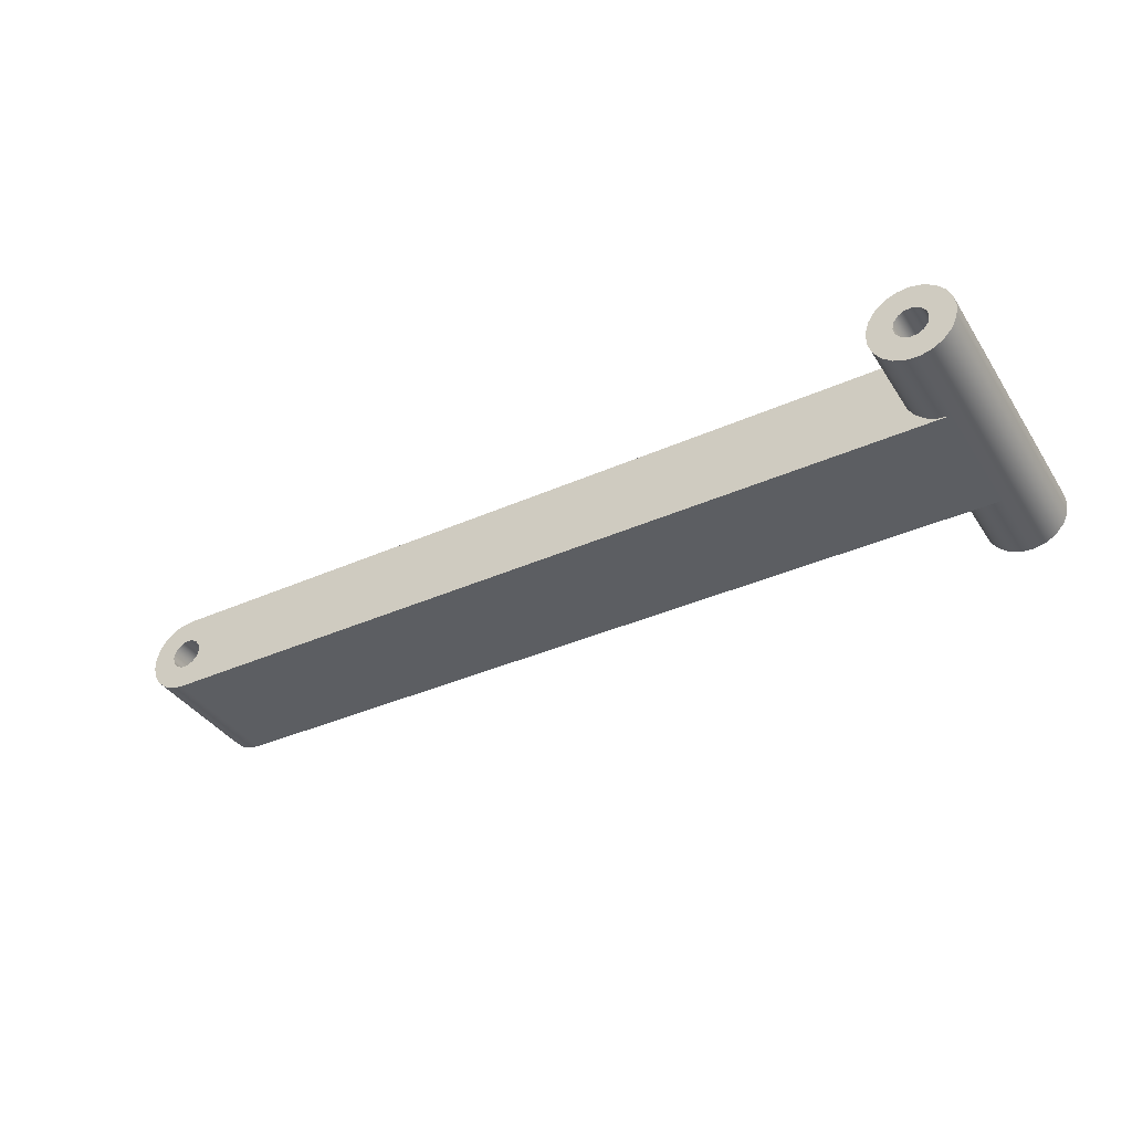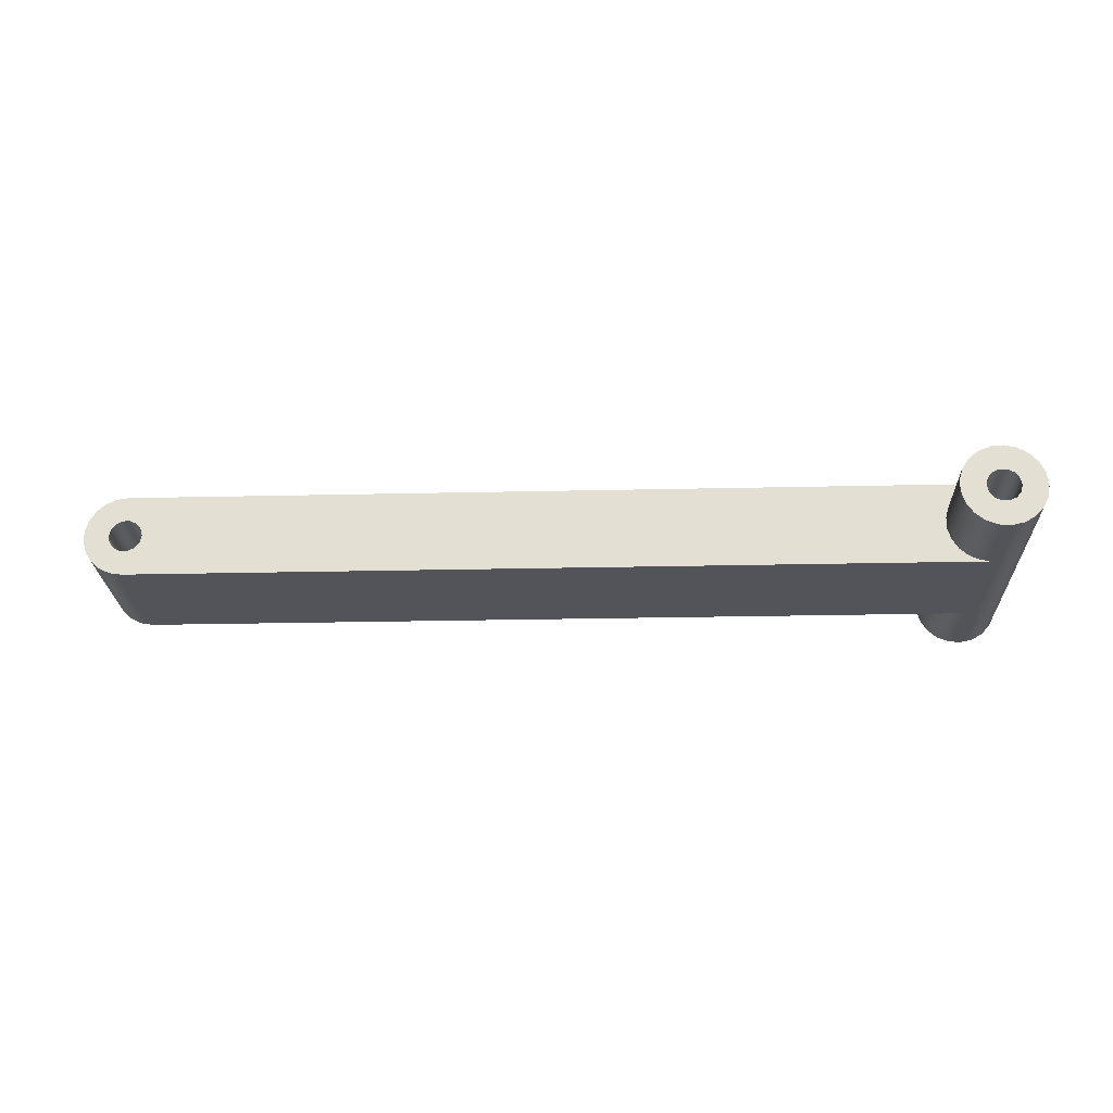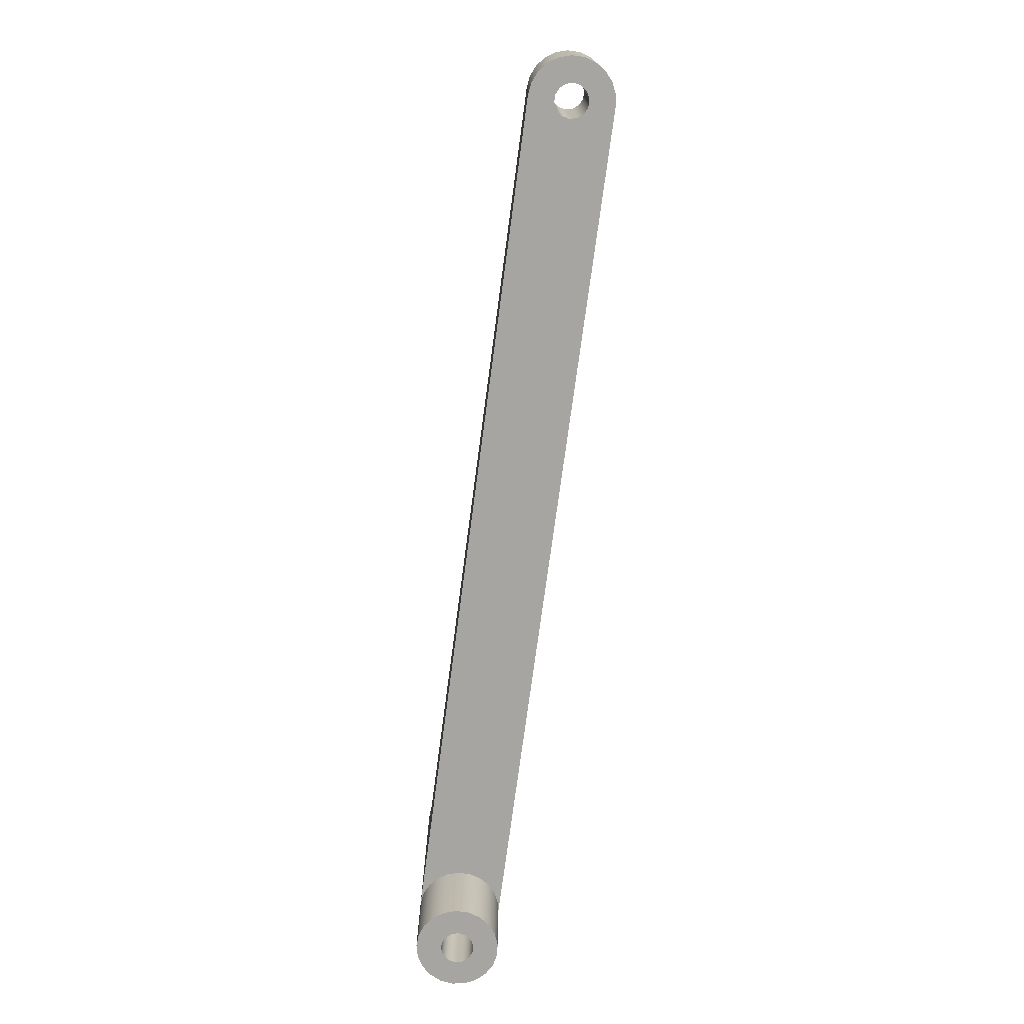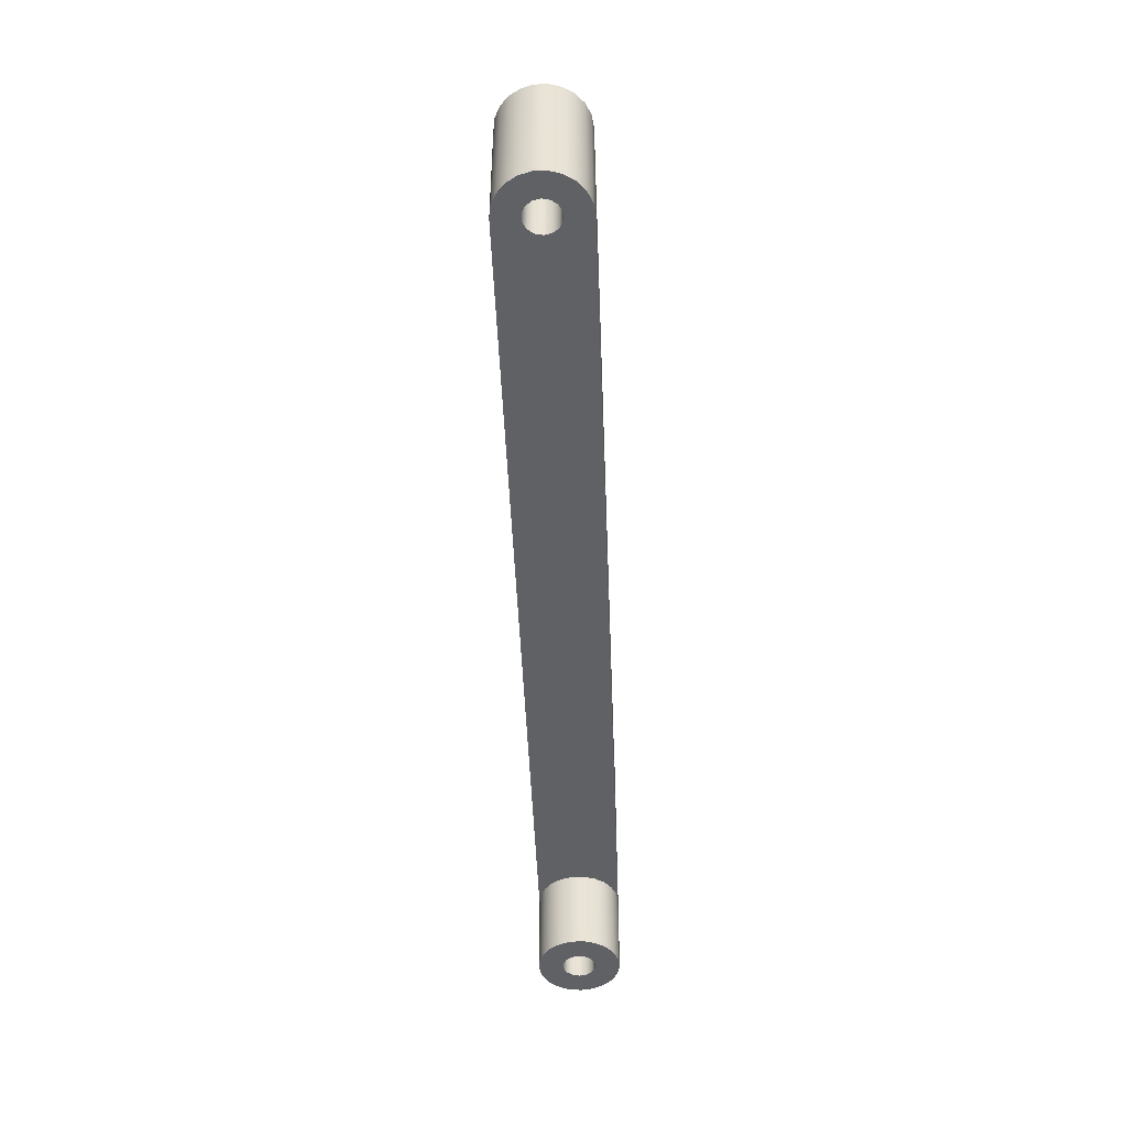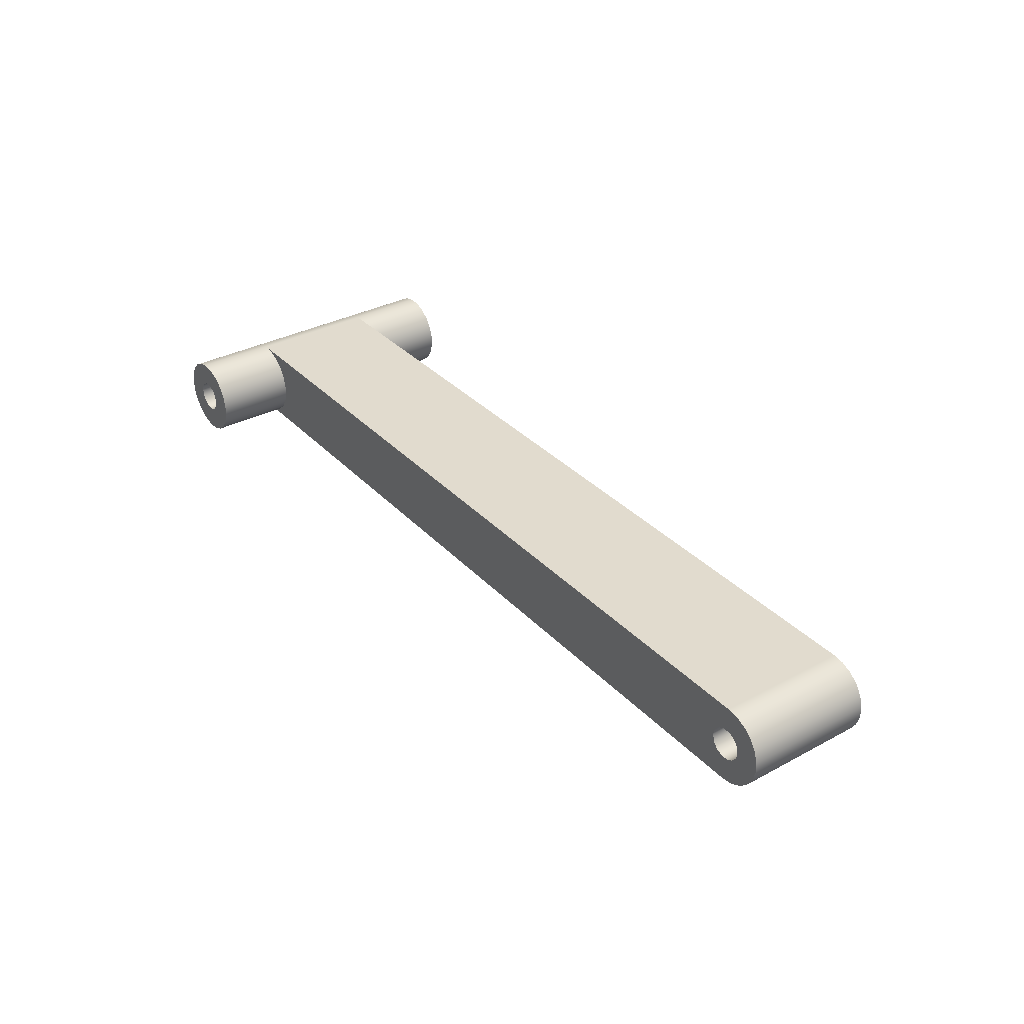
<metadata>
{"format":"obj","ext":"obj","renderer":"f3d","projection":"perspective","resolution":1024,"background":"white","views":[{"elev":-38.0,"azim":-150.5,"up":"+Y"},{"elev":-23.8,"azim":-177.8,"up":"+Y"},{"elev":-73.9,"azim":82.4,"up":"+Z"},{"elev":-47.7,"azim":92.2,"up":"+Z"},{"elev":33.8,"azim":54.0,"up":"+Y"}]}
</metadata>
<code>
v 0 1.25 -2
v 0 1.25 2
v 25.5 1.25 2
v 25.5 1.25 -2
v 25 -6.123e-17 -2
v 25.05 0.2169 -2
v 25.19 0.3909 -2
v 25.39 0.4875 -2
v 25.61 0.4875 -2
v 25.81 0.3909 -2
v 25.95 0.2169 -2
v 26 0 -2
v 25.95 -0.2169 -2
v 25.81 -0.3909 -2
v 25.61 -0.4875 -2
v 25.39 -0.4875 -2
v 25.19 -0.3909 -2
v 25.05 -0.2169 -2
v 25 -6.123e-17 2
v 25.05 -0.2169 2
v 25.19 -0.3909 2
v 25.39 -0.4875 2
v 25.61 -0.4875 2
v 25.81 -0.3909 2
v 25.95 -0.2169 2
v 26 0 2
v 25.95 0.2169 2
v 25.81 0.3909 2
v 25.61 0.4875 2
v 25.39 0.4875 2
v 25.19 0.3909 2
v 25.05 0.2169 2
v 25 -6.123e-17 2
v 25 -6.123e-17 -2
v -0.5 -6.123e-17 -4.5
v -0.4505 0.2169 -4.5
v -0.3117 0.3909 -4.5
v -0.1113 0.4875 -4.5
v 0.1113 0.4875 -4.5
v 0.3117 0.3909 -4.5
v 0.4505 0.2169 -4.5
v 0.5 0 -4.5
v 0.4505 -0.2169 -4.5
v 0.3117 -0.3909 -4.5
v 0.1113 -0.4875 -4.5
v -0.1113 -0.4875 -4.5
v -0.3117 -0.3909 -4.5
v -0.4505 -0.2169 -4.5
v -0.5 -6.123e-17 4.5
v -0.4505 -0.2169 4.5
v -0.3117 -0.3909 4.5
v -0.1113 -0.4875 4.5
v 0.1113 -0.4875 4.5
v 0.3117 -0.3909 4.5
v 0.4505 -0.2169 4.5
v 0.5 0 4.5
v 0.4505 0.2169 4.5
v 0.3117 0.3909 4.5
v 0.1113 0.4875 4.5
v -0.1113 0.4875 4.5
v -0.3117 0.3909 4.5
v -0.4505 0.2169 4.5
v -0.5 -6.123e-17 4.5
v -0.5 -6.123e-17 -4.5
v -0.5 -6.123e-17 4.5
v -0.4505 0.2169 4.5
v -0.3117 0.3909 4.5
v -0.1113 0.4875 4.5
v 0.1113 0.4875 4.5
v 0.3117 0.3909 4.5
v 0.4505 0.2169 4.5
v 0.5 0 4.5
v 0.4505 -0.2169 4.5
v 0.3117 -0.3909 4.5
v 0.1113 -0.4875 4.5
v -0.1113 -0.4875 4.5
v -0.3117 -0.3909 4.5
v -0.4505 -0.2169 4.5
v -1.25 -1.531e-16 4.5
v -1.194 -0.3684 4.5
v -1.033 -0.7042 4.5
v -0.7794 -0.9773 4.5
v -0.4567 -1.164 4.5
v -0.09341 -1.247 4.5
v 0.2782 -1.219 4.5
v 0.625 -1.083 4.5
v 0.9163 -0.8502 4.5
v 1.126 -0.5424 4.5
v 1.236 -0.1863 4.5
v 1.236 0.1863 4.5
v 1.126 0.5424 4.5
v 0.9163 0.8502 4.5
v 0.625 1.083 4.5
v 0.2782 1.219 4.5
v -0.09341 1.247 4.5
v -0.4567 1.164 4.5
v -0.7794 0.9773 4.5
v -1.033 0.7042 4.5
v -1.194 0.3684 4.5
v 25 -6.123e-17 2
v 25.05 0.2169 2
v 25.19 0.3909 2
v 25.39 0.4875 2
v 25.61 0.4875 2
v 25.81 0.3909 2
v 25.95 0.2169 2
v 26 0 2
v 25.95 -0.2169 2
v 25.81 -0.3909 2
v 25.61 -0.4875 2
v 25.39 -0.4875 2
v 25.19 -0.3909 2
v 25.05 -0.2169 2
v 0 -1.25 2
v 25.5 -1.25 2
v 25.85 -1.199 2
v 26.18 -1.052 2
v 26.44 -0.8186 2
v 26.64 -0.5193 2
v 26.74 -0.1779 2
v 26.74 0.1779 2
v 26.64 0.5193 2
v 26.44 0.8186 2
v 26.18 1.052 2
v 25.85 1.199 2
v 25.5 1.25 2
v 0 1.25 2
v 0.3522 1.199 2
v 0.6758 1.052 2
v 0.9447 0.8186 2
v 1.137 0.5193 2
v 1.237 0.1779 2
v 1.237 -0.1779 2
v 1.137 -0.5193 2
v 0.9447 -0.8186 2
v 0.6758 -1.052 2
v 0.3522 -1.199 2
v 25.5 -1.25 -2
v 25.5 -1.25 2
v 0 -1.25 2
v 0 -1.25 -2
v 0 1.25 -2
v 0.3522 1.199 -2
v 0.6758 1.052 -2
v 0.9447 0.8186 -2
v 1.137 0.5193 -2
v 1.237 0.1779 -2
v 1.237 -0.1779 -2
v 1.137 -0.5193 -2
v 0.9447 -0.8186 -2
v 0.6758 -1.052 -2
v 0.3522 -1.199 -2
v 0 -1.25 -2
v 0 -1.25 2
v 0.3522 -1.199 2
v 0.6758 -1.052 2
v 0.9447 -0.8186 2
v 1.137 -0.5193 2
v 1.237 -0.1779 2
v 1.237 0.1779 2
v 1.137 0.5193 2
v 0.9447 0.8186 2
v 0.6758 1.052 2
v 0.3522 1.199 2
v 0 1.25 2
v -1.25 -1.531e-16 -4.5
v -1.194 -0.3684 -4.5
v -1.033 -0.7042 -4.5
v -0.7794 -0.9773 -4.5
v -0.4567 -1.164 -4.5
v -0.09341 -1.247 -4.5
v 0.2782 -1.219 -4.5
v 0.625 -1.083 -4.5
v 0.9163 -0.8502 -4.5
v 1.126 -0.5424 -4.5
v 1.236 -0.1863 -4.5
v 1.236 0.1863 -4.5
v 1.126 0.5424 -4.5
v 0.9163 0.8502 -4.5
v 0.625 1.083 -4.5
v 0.2782 1.219 -4.5
v -0.09341 1.247 -4.5
v -0.4567 1.164 -4.5
v -0.7794 0.9773 -4.5
v -1.033 0.7042 -4.5
v -1.194 0.3684 -4.5
v -1.25 -1.531e-16 4.5
v -1.194 0.3684 4.5
v -1.033 0.7042 4.5
v -0.7794 0.9773 4.5
v -0.4567 1.164 4.5
v -0.09341 1.247 4.5
v 0.2782 1.219 4.5
v 0.625 1.083 4.5
v 0.9163 0.8502 4.5
v 1.126 0.5424 4.5
v 1.236 0.1863 4.5
v 1.236 -0.1863 4.5
v 1.126 -0.5424 4.5
v 0.9163 -0.8502 4.5
v 0.625 -1.083 4.5
v 0.2782 -1.219 4.5
v -0.09341 -1.247 4.5
v -0.4567 -1.164 4.5
v -0.7794 -0.9773 4.5
v -1.033 -0.7042 4.5
v -1.194 -0.3684 4.5
v -1.25 -1.531e-16 -4.5
v -1.25 -1.531e-16 4.5
v -0.5 -6.123e-17 -4.5
v -0.4505 -0.2169 -4.5
v -0.3117 -0.3909 -4.5
v -0.1113 -0.4875 -4.5
v 0.1113 -0.4875 -4.5
v 0.3117 -0.3909 -4.5
v 0.4505 -0.2169 -4.5
v 0.5 0 -4.5
v 0.4505 0.2169 -4.5
v 0.3117 0.3909 -4.5
v 0.1113 0.4875 -4.5
v -0.1113 0.4875 -4.5
v -0.3117 0.3909 -4.5
v -0.4505 0.2169 -4.5
v -1.25 -1.531e-16 -4.5
v -1.194 0.3684 -4.5
v -1.033 0.7042 -4.5
v -0.7794 0.9773 -4.5
v -0.4567 1.164 -4.5
v -0.09341 1.247 -4.5
v 0.2782 1.219 -4.5
v 0.625 1.083 -4.5
v 0.9163 0.8502 -4.5
v 1.126 0.5424 -4.5
v 1.236 0.1863 -4.5
v 1.236 -0.1863 -4.5
v 1.126 -0.5424 -4.5
v 0.9163 -0.8502 -4.5
v 0.625 -1.083 -4.5
v 0.2782 -1.219 -4.5
v -0.09341 -1.247 -4.5
v -0.4567 -1.164 -4.5
v -0.7794 -0.9773 -4.5
v -1.033 -0.7042 -4.5
v -1.194 -0.3684 -4.5
v 25 -6.123e-17 -2
v 25.05 -0.2169 -2
v 25.19 -0.3909 -2
v 25.39 -0.4875 -2
v 25.61 -0.4875 -2
v 25.81 -0.3909 -2
v 25.95 -0.2169 -2
v 26 0 -2
v 25.95 0.2169 -2
v 25.81 0.3909 -2
v 25.61 0.4875 -2
v 25.39 0.4875 -2
v 25.19 0.3909 -2
v 25.05 0.2169 -2
v 25.5 -1.25 -2
v 0 -1.25 -2
v 0.3522 -1.199 -2
v 0.6758 -1.052 -2
v 0.9447 -0.8186 -2
v 1.137 -0.5193 -2
v 1.237 -0.1779 -2
v 1.237 0.1779 -2
v 1.137 0.5193 -2
v 0.9447 0.8186 -2
v 0.6758 1.052 -2
v 0.3522 1.199 -2
v 0 1.25 -2
v 25.5 1.25 -2
v 25.85 1.199 -2
v 26.18 1.052 -2
v 26.44 0.8186 -2
v 26.64 0.5193 -2
v 26.74 0.1779 -2
v 26.74 -0.1779 -2
v 26.64 -0.5193 -2
v 26.44 -0.8186 -2
v 26.18 -1.052 -2
v 25.85 -1.199 -2
v 25.5 -1.25 2
v 25.5 -1.25 -2
v 25.85 -1.199 -2
v 26.18 -1.052 -2
v 26.44 -0.8186 -2
v 26.64 -0.5193 -2
v 26.74 -0.1779 -2
v 26.74 0.1779 -2
v 26.64 0.5193 -2
v 26.44 0.8186 -2
v 26.18 1.052 -2
v 25.85 1.199 -2
v 25.5 1.25 -2
v 25.5 1.25 2
v 25.85 1.199 2
v 26.18 1.052 2
v 26.44 0.8186 2
v 26.64 0.5193 2
v 26.74 0.1779 2
v 26.74 -0.1779 2
v 26.64 -0.5193 2
v 26.44 -0.8186 2
v 26.18 -1.052 2
v 25.85 -1.199 2
f 2 3 1
f 1 3 4
f 6 32 5
f 5 32 33
f 34 19 18
f 18 19 20
f 18 20 21
f 6 7 32
f 32 7 31
f 31 7 8
f 31 8 30
f 30 8 9
f 30 9 29
f 29 9 10
f 29 10 28
f 28 10 11
f 28 11 27
f 27 11 12
f 27 12 26
f 26 12 13
f 26 13 25
f 25 13 14
f 25 14 24
f 24 14 15
f 24 15 23
f 23 15 16
f 23 16 22
f 22 16 17
f 22 17 21
f 21 17 18
f 36 62 35
f 35 62 63
f 64 49 48
f 48 49 50
f 48 50 51
f 36 37 62
f 62 37 61
f 61 37 38
f 61 38 60
f 60 38 39
f 60 39 59
f 59 39 40
f 59 40 58
f 58 40 41
f 58 41 57
f 57 41 42
f 57 42 56
f 56 42 43
f 56 43 55
f 55 43 44
f 55 44 54
f 54 44 45
f 54 45 53
f 53 45 46
f 53 46 52
f 52 46 47
f 52 47 51
f 51 47 48
f 66 99 65
f 65 99 79
f 65 79 80
f 99 66 98
f 98 66 67
f 98 67 97
f 97 67 96
f 96 67 68
f 96 68 95
f 95 68 69
f 95 69 94
f 94 69 93
f 93 69 70
f 93 70 92
f 92 70 71
f 92 71 91
f 91 71 90
f 90 71 72
f 90 72 89
f 89 72 73
f 89 73 88
f 88 73 87
f 87 73 74
f 87 74 86
f 86 74 75
f 86 75 85
f 85 75 84
f 84 75 76
f 84 76 83
f 83 76 77
f 83 77 82
f 82 77 81
f 81 77 78
f 81 78 80
f 80 78 65
f 101 132 100
f 100 132 133
f 100 133 113
f 113 133 134
f 113 134 112
f 112 134 111
f 111 134 135
f 111 135 115
f 115 135 136
f 115 136 137
f 132 101 131
f 131 101 102
f 131 102 103
f 104 123 103
f 103 123 124
f 103 124 126
f 126 124 125
f 123 104 122
f 122 104 105
f 122 105 121
f 121 105 106
f 121 106 107
f 121 107 120
f 120 107 108
f 120 108 109
f 120 109 119
f 119 109 110
f 119 110 118
f 118 110 111
f 118 111 117
f 117 111 115
f 117 115 116
f 114 115 137
f 127 128 126
f 126 128 129
f 126 129 130
f 126 130 103
f 103 130 131
f 139 140 138
f 138 140 141
f 143 181 142
f 142 181 182
f 142 182 192
f 192 182 191
f 191 182 183
f 191 183 190
f 190 183 184
f 190 184 189
f 189 184 185
f 189 185 188
f 188 185 186
f 188 186 187
f 187 186 208
f 209 166 207
f 207 166 167
f 207 167 206
f 206 167 168
f 206 168 205
f 205 168 169
f 205 169 204
f 204 169 170
f 204 170 203
f 203 170 171
f 203 171 154
f 154 171 153
f 153 171 172
f 153 172 152
f 152 172 173
f 152 173 151
f 151 173 174
f 151 174 150
f 150 174 175
f 150 175 149
f 149 175 176
f 149 176 148
f 148 176 147
f 147 176 177
f 147 177 146
f 146 177 178
f 146 178 145
f 145 178 179
f 145 179 144
f 144 179 180
f 144 180 143
f 143 180 181
f 203 154 202
f 202 154 155
f 202 155 201
f 201 155 156
f 201 156 200
f 200 156 157
f 200 157 199
f 199 157 158
f 199 158 198
f 198 158 159
f 198 159 160
f 198 160 197
f 197 160 161
f 197 161 196
f 196 161 162
f 196 162 195
f 195 162 163
f 195 163 194
f 194 163 164
f 194 164 193
f 193 164 165
f 193 165 192
f 192 165 142
f 211 244 210
f 210 244 224
f 210 224 225
f 244 211 243
f 243 211 212
f 243 212 242
f 242 212 241
f 241 212 213
f 241 213 240
f 240 213 214
f 240 214 239
f 239 214 238
f 238 214 215
f 238 215 237
f 237 215 216
f 237 216 236
f 236 216 235
f 235 216 217
f 235 217 234
f 234 217 218
f 234 218 233
f 233 218 232
f 232 218 219
f 232 219 231
f 231 219 220
f 231 220 230
f 230 220 229
f 229 220 221
f 229 221 228
f 228 221 222
f 228 222 227
f 227 222 226
f 226 222 223
f 226 223 225
f 225 223 210
f 246 265 245
f 245 265 266
f 245 266 258
f 258 266 267
f 258 267 257
f 257 267 256
f 256 267 268
f 256 268 272
f 272 268 269
f 272 269 270
f 265 246 264
f 264 246 247
f 264 247 248
f 249 280 248
f 248 280 281
f 248 281 259
f 259 281 282
f 280 249 279
f 279 249 250
f 279 250 278
f 278 250 251
f 278 251 252
f 278 252 277
f 277 252 253
f 277 253 254
f 277 254 276
f 276 254 255
f 276 255 275
f 275 255 256
f 275 256 274
f 274 256 272
f 274 272 273
f 260 261 259
f 259 261 262
f 259 262 263
f 259 263 248
f 248 263 264
f 270 271 272
f 283 284 306
f 306 284 285
f 306 285 305
f 305 285 286
f 305 286 304
f 304 286 287
f 304 287 303
f 303 287 288
f 303 288 302
f 302 288 289
f 302 289 301
f 301 289 290
f 301 290 300
f 300 290 291
f 300 291 299
f 299 291 292
f 299 292 298
f 298 292 293
f 298 293 297
f 297 293 294
f 297 294 296
f 296 294 295

</code>
